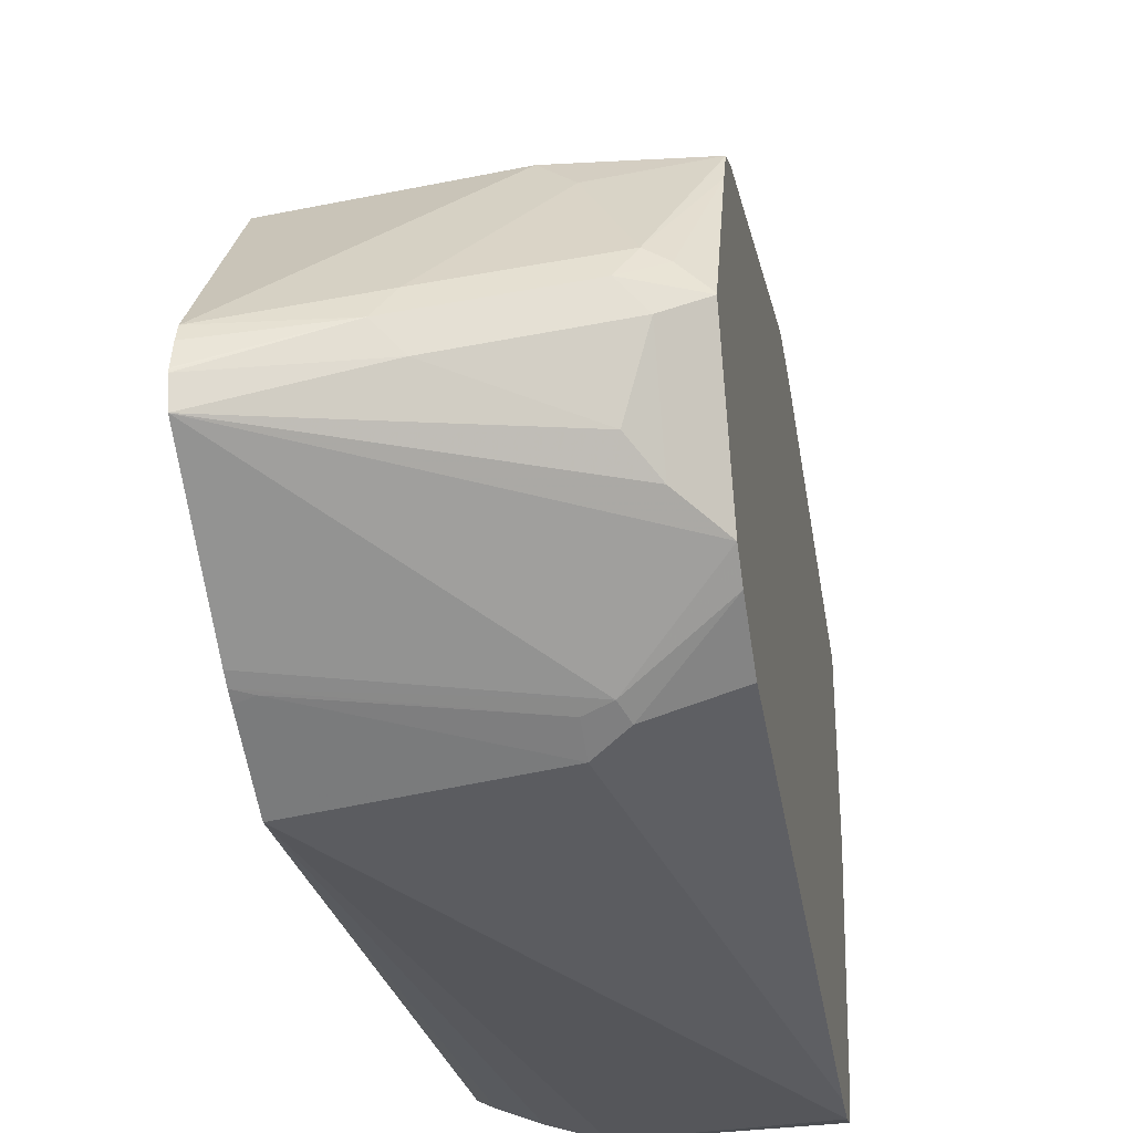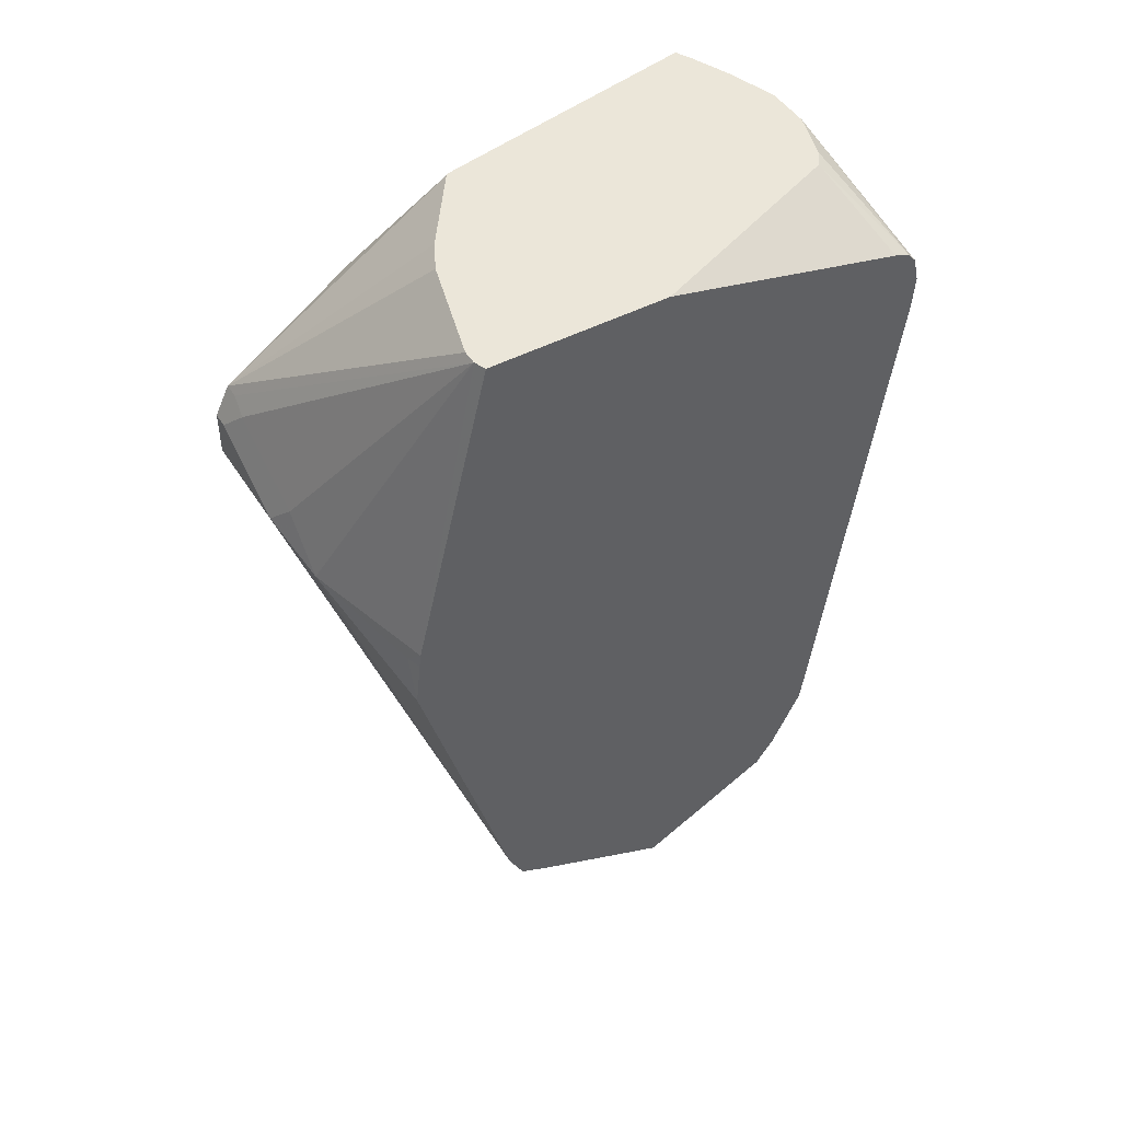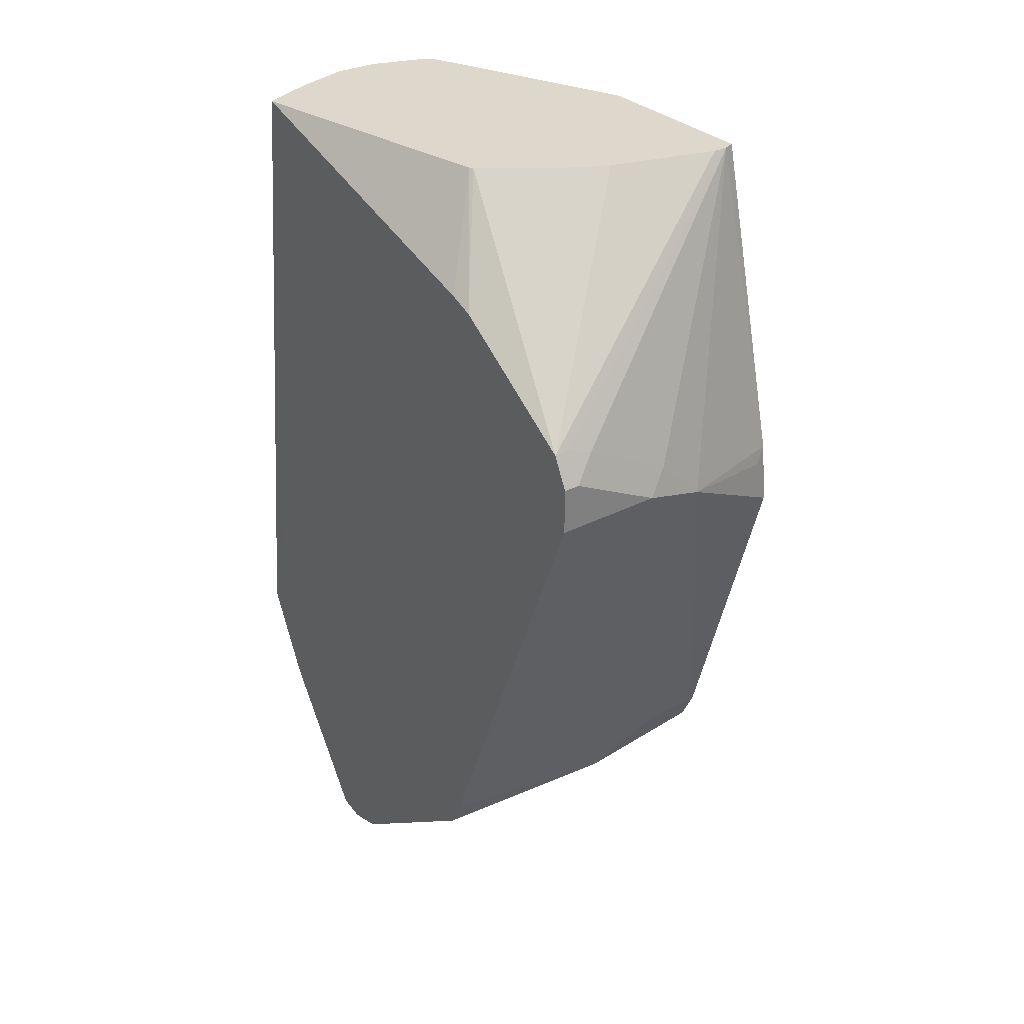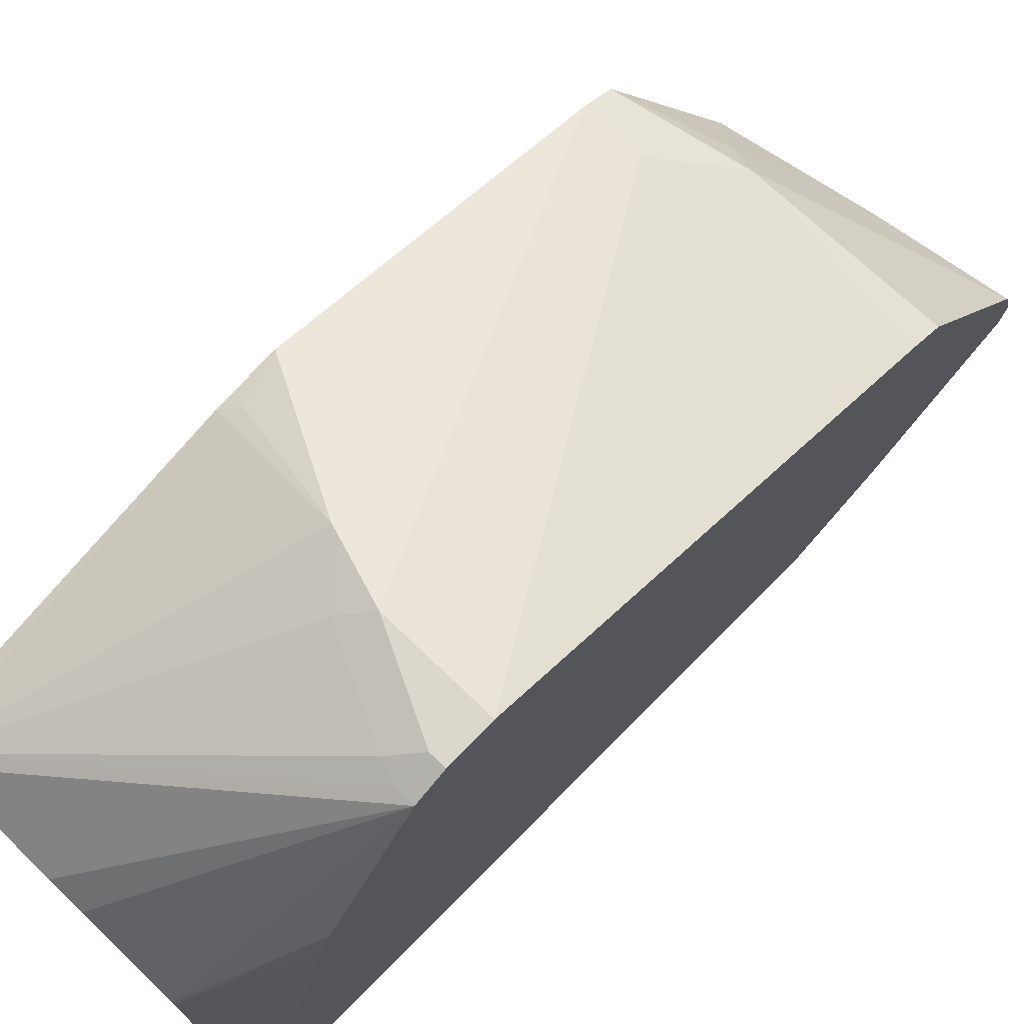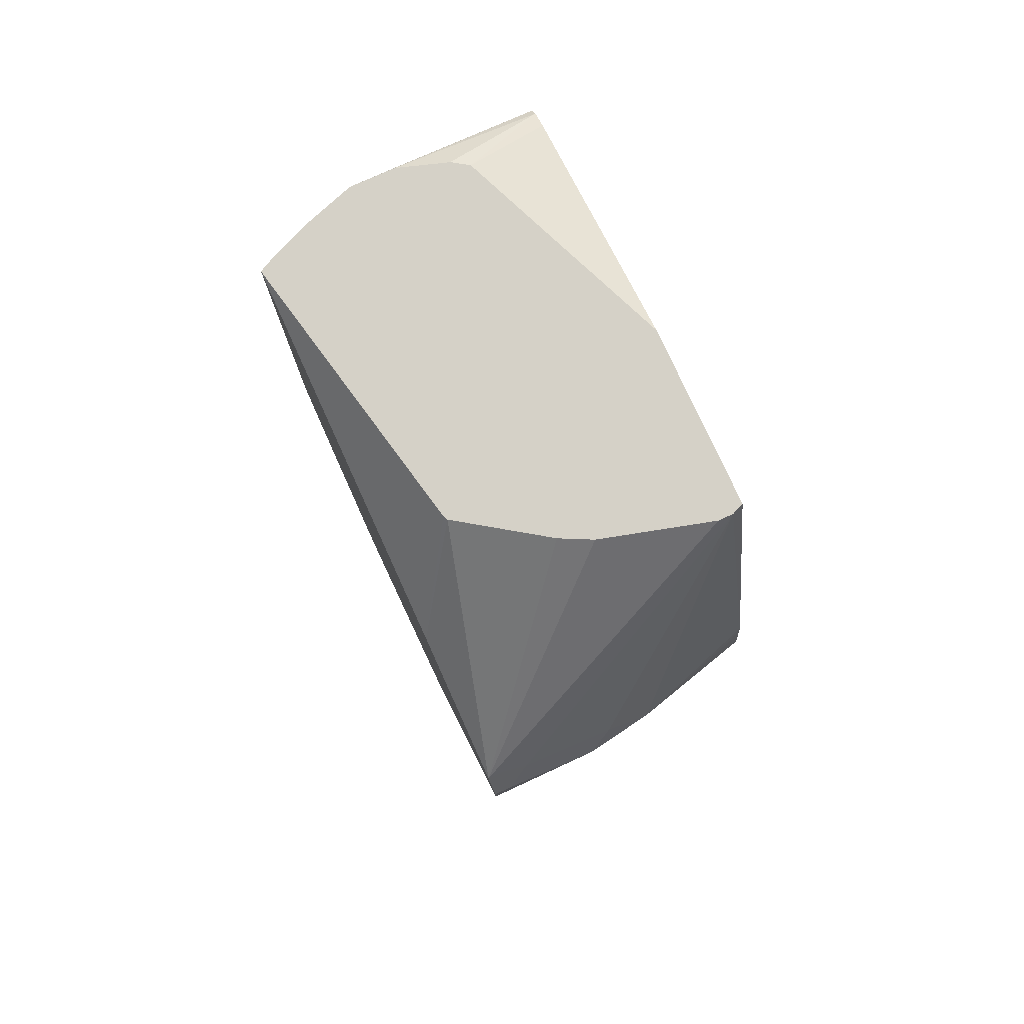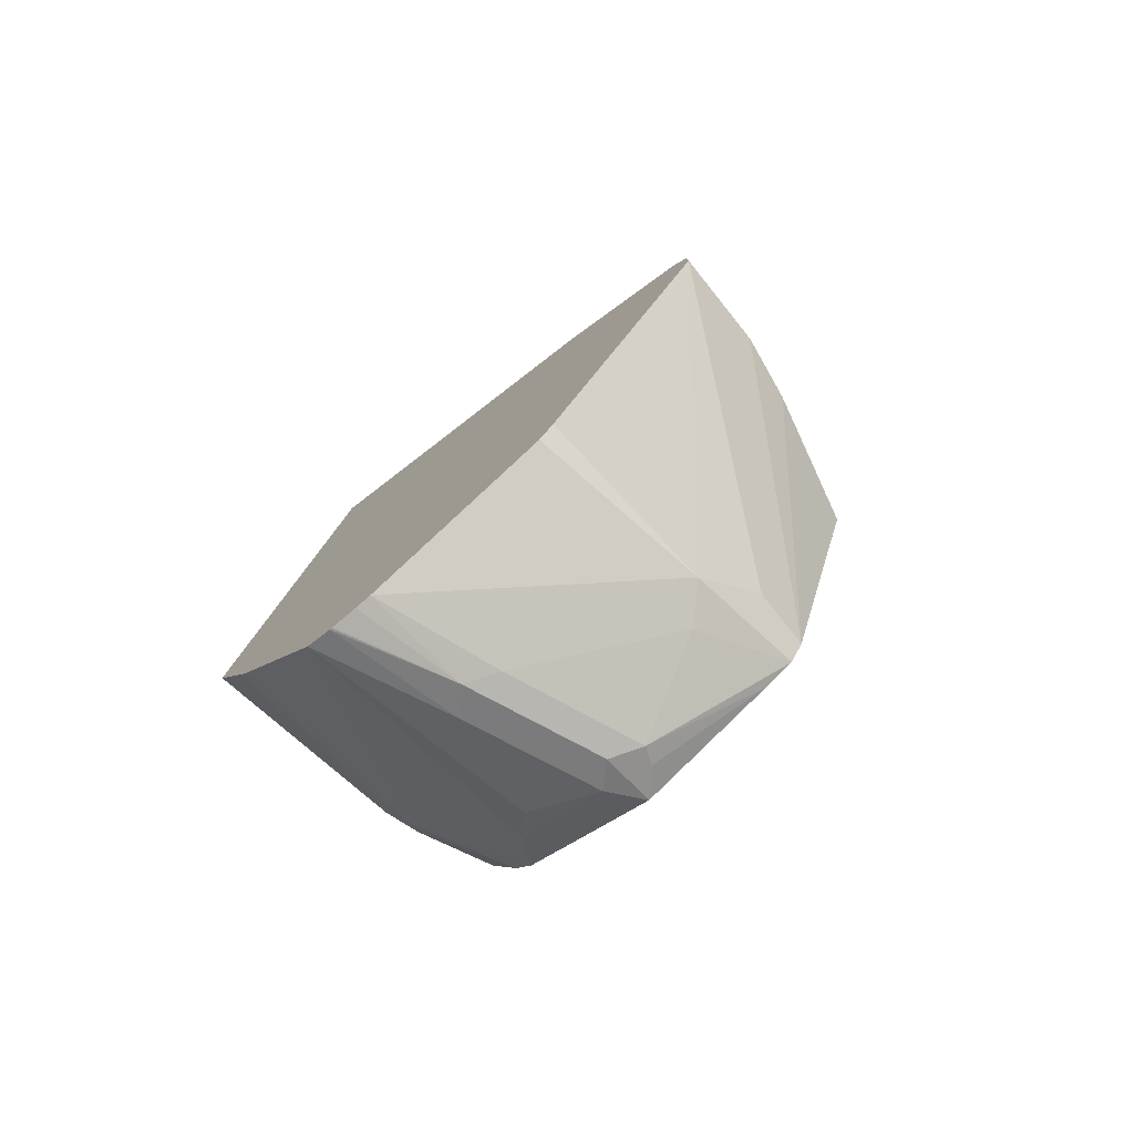
<metadata>
{"format":"obj","ext":"obj","renderer":"f3d","projection":"perspective","resolution":1024,"background":"white","views":[{"elev":-31.2,"azim":-170.1,"up":"+Y"},{"elev":46.7,"azim":-120.8,"up":"+Z"},{"elev":31.4,"azim":143.7,"up":"+Z"},{"elev":73.1,"azim":43.9,"up":"+Y"},{"elev":78.8,"azim":155.2,"up":"+Z"},{"elev":-78.4,"azim":128.8,"up":"+Z"}]}
</metadata>
<code>
v 0.2856 0.03721 -0.5954
v 0.2419 0.03721 -0.5954
v 0.2856 0.03721 -0.5767
v 0.2856 -0.03723 -0.7814
v 0.2109 -0.03102 -0.7876
v 0.1985 -0.02481 -0.7752
v 0.186 -0.01862 -0.7628
v 0.214 0.03255 -0.6047
v 0.2326 0.03255 -0.586
v 0.2791 0.03721 -0.5767
v 0.1619 -0.01862 -0.7628
v 0.2856 0.031 -0.5644
v 0.2856 -0.04046 -0.7879
v 0.2856 -0.04341 -0.7938
v 0.2856 -0.1142 -0.845
v 0.1985 -0.04341 -0.7938
v 0.1619 -0.02481 -0.7752
v 0.1619 -0.02416 -0.7739
v 0.1619 0.01858 -0.6326
v 0.1674 0.01858 -0.614
v 0.1619 0.01581 -0.6084
v 0.1666 -0.01355 -0.4829
v 0.2698 0.03255 -0.5674
v 0.2791 0.031 -0.5644
v 0.1725 -0.01355 -0.4829
v 0.216 -0.0259 -0.4829
v 0.2283 -0.03215 -0.4829
v 0.2613 -0.05498 -0.4829
v 0.2856 -0.02481 -0.5272
v 0.2856 -0.1202 -0.8472
v 0.2419 -0.1116 -0.8372
v 0.2356 -0.0992 -0.831
v 0.1799 -0.08062 -0.8124
v 0.1619 -0.02615 -0.7758
v 0.1619 0.01651 -0.614
v 0.1619 -0.01542 -0.4829
v 0.2621 -0.05666 -0.4829
v 0.2856 -0.0348 -0.5234
v 0.2856 -0.1296 -0.8496
v 0.2856 -0.1302 -0.8497
v 0.2856 -0.1311 -0.8497
v 0.2326 -0.1209 -0.8326
v 0.186 -0.09302 -0.8186
v 0.1721 -0.08371 -0.8093
v 0.1619 -0.03723 -0.7814
v 0.1619 -0.08736 -0.4829
v 0.2853 -0.1694 -0.4829
v 0.2856 -0.06795 -0.5363
v 0.2856 -0.1409 -0.8476
v 0.186 -0.1302 -0.8069
v 0.1768 -0.1023 -0.8139
v 0.1619 -0.09302 -0.8065
v 0.1619 -0.09244 -0.8064
v 0.1974 -0.1747 -0.4829
v 0.1619 -0.186 -0.5052
v 0.2856 -0.1464 -0.5978
v 0.2856 -0.1395 -0.586
v 0.2856 -0.0992 -0.552
v 0.2856 -0.07444 -0.5395
v 0.2791 -0.1726 -0.4829
v 0.2856 -0.1986 -0.7502
v 0.2856 -0.1893 -0.7134
v 0.1768 -0.1395 -0.7953
v 0.2856 -0.1781 -0.7918
v 0.1954 -0.1767 -0.7581
v 0.1619 -0.1474 -0.7793
v 0.1619 -0.1098 -0.7981
v 0.2038 -0.179 -0.4829
v 0.1619 -0.1927 -0.5078
v 0.263 -0.1792 -0.4829
v 0.2047 -0.186 -0.7442
v 0.2856 -0.183 -0.7829
v 0.2419 -0.186 -0.4837
v 0.1619 -0.1981 -0.5209
v 0.1619 -0.1972 -0.534
v 0.2856 -0.1808 -0.7872
v 0.2047 -0.1798 -0.7566
v 0.1923 -0.1798 -0.7504
v 0.1619 -0.155 -0.769
v 0.2237 -0.1856 -0.4829
v 0.1619 -0.1957 -0.5113
v 0.242 -0.1859 -0.4829
v 0.2791 -0.1814 -0.7837
v 0.1619 -0.1674 -0.7442
v 0.2233 -0.186 -0.4837
f 32 43 33
f 41 49 42
f 31 43 32
f 33 43 44
f 33 44 45
f 37 47 38
f 38 47 48
f 42 49 50
f 44 53 45
f 42 51 43
f 43 51 52
f 43 52 53
f 43 53 44
f 46 55 54
f 47 56 57
f 31 42 43
f 47 57 58
f 42 50 51
f 31 41 42
f 22 82 70
f 31 39 40
f 47 58 59
f 22 36 46
f 22 46 54
f 22 54 68
f 22 68 80
f 22 80 82
f 22 70 60
f 22 60 47
f 22 47 37
f 22 37 28
f 22 28 27
f 22 27 26
f 22 26 25
f 22 24 23
f 28 37 29
f 29 37 38
f 30 39 31
f 31 40 41
f 47 59 48
f 71 77 83
f 47 61 62
f 65 79 66
f 65 76 77
f 68 69 80
f 69 81 80
f 70 82 73
f 21 36 22
f 71 83 72
f 71 75 78
f 72 83 76
f 73 82 74
f 74 82 81
f 75 84 78
f 76 83 77
f 78 84 79
f 80 85 82
f 80 81 85
f 81 82 85
f 65 78 79
f 47 60 61
f 65 71 78
f 64 76 65
f 47 62 56
f 49 63 50
f 49 64 65
f 49 65 66
f 49 66 63
f 50 63 51
f 51 63 67
f 51 67 52
f 54 55 69
f 54 69 68
f 60 70 61
f 61 71 72
f 61 70 73
f 61 73 74
f 61 74 75
f 61 75 71
f 63 66 67
f 65 77 71
f 20 35 21
f 33 45 34
f 17 33 34
f 1 14 13
f 1 13 4
f 1 4 5
f 1 5 6
f 1 6 7
f 1 7 11
f 1 11 2
f 2 8 9
f 2 9 23
f 2 23 10
f 2 11 8
f 3 10 24
f 3 24 12
f 4 13 5
f 5 13 14
f 5 14 15
f 5 15 16
f 1 15 14
f 1 30 15
f 1 39 30
f 1 40 39
f 19 35 20
f 1 2 10
f 1 10 3
f 1 3 12
f 1 12 29
f 1 29 38
f 1 38 48
f 1 48 59
f 5 16 17
f 1 59 58
f 1 57 56
f 1 56 62
f 1 62 61
f 1 61 72
f 1 76 64
f 1 64 49
f 1 49 41
f 1 41 40
f 1 58 57
f 5 17 18
f 1 72 76
f 6 18 7
f 11 69 55
f 11 55 46
f 11 46 36
f 11 36 21
f 11 21 35
f 11 35 19
f 12 24 22
f 12 22 25
f 12 25 26
f 12 27 28
f 12 28 29
f 15 30 31
f 15 31 32
f 15 32 16
f 16 32 33
f 5 18 6
f 16 33 17
f 11 81 69
f 11 74 81
f 12 26 27
f 11 84 75
f 7 18 11
f 8 19 20
f 11 75 74
f 8 20 21
f 8 21 22
f 8 22 9
f 9 22 23
f 10 23 24
f 11 18 17
f 8 11 19
f 11 34 45
f 11 45 53
f 11 79 84
f 11 66 79
f 11 53 52
f 11 52 67
f 11 17 34
f 11 67 66

</code>
